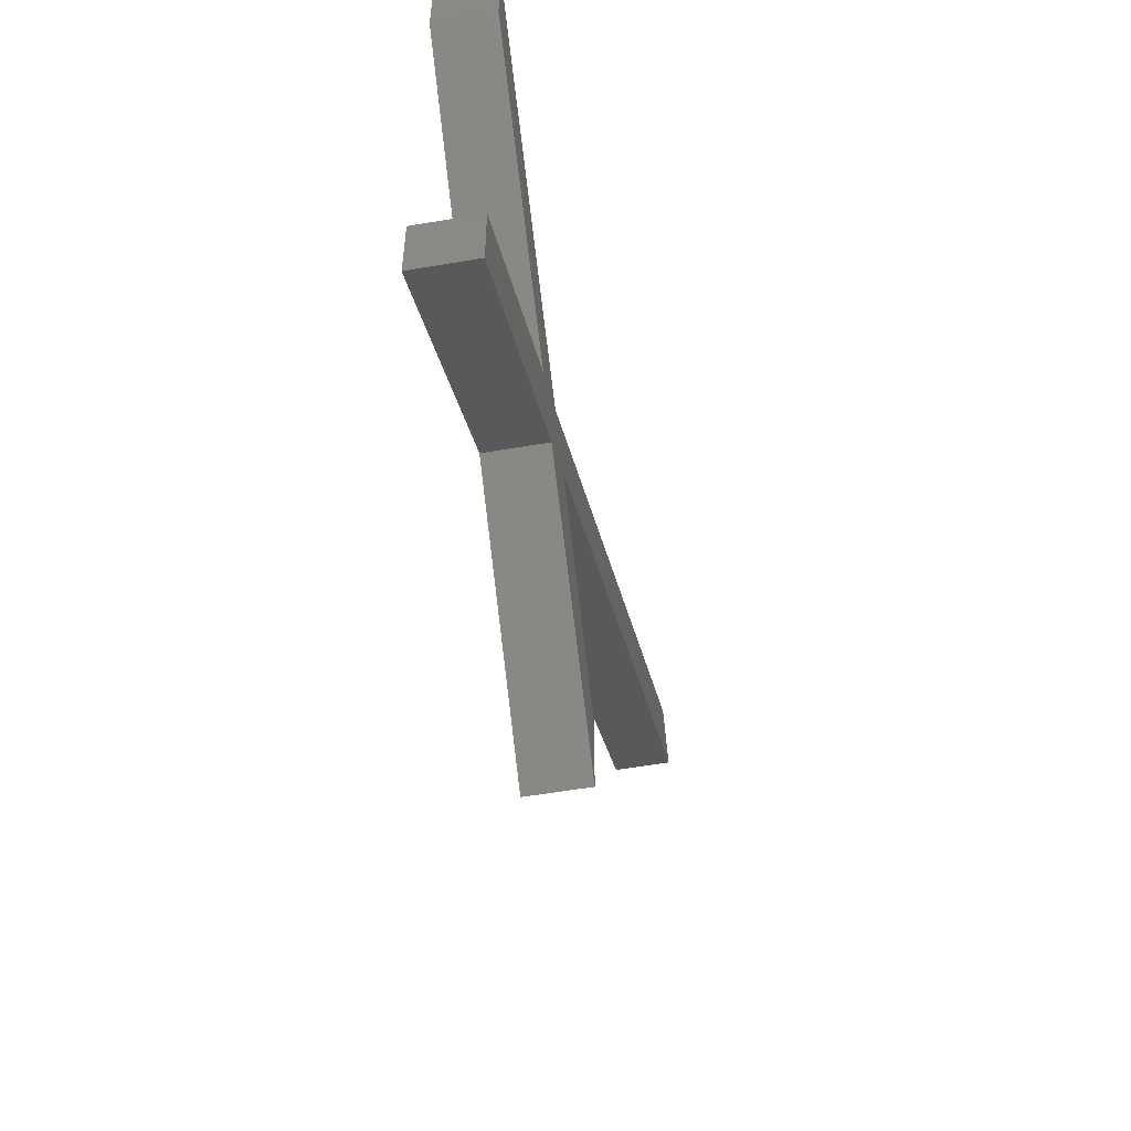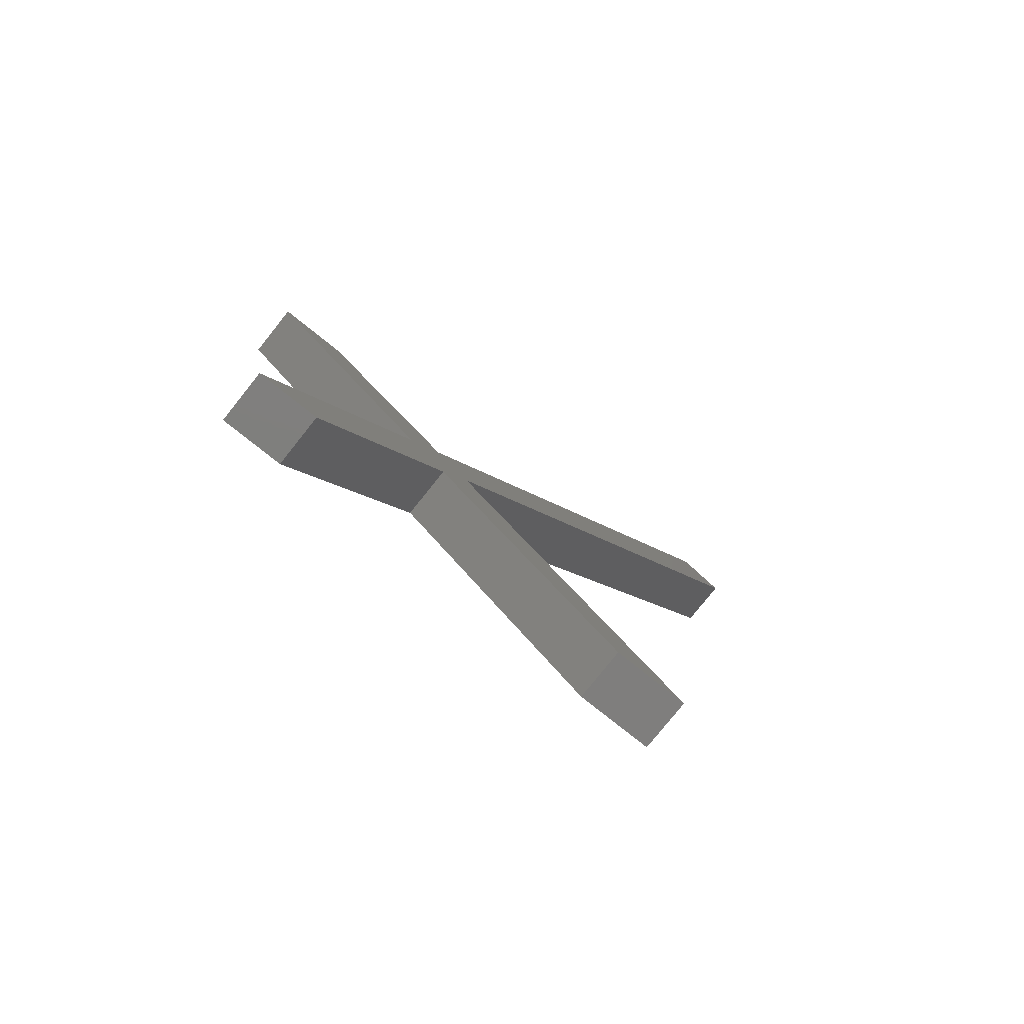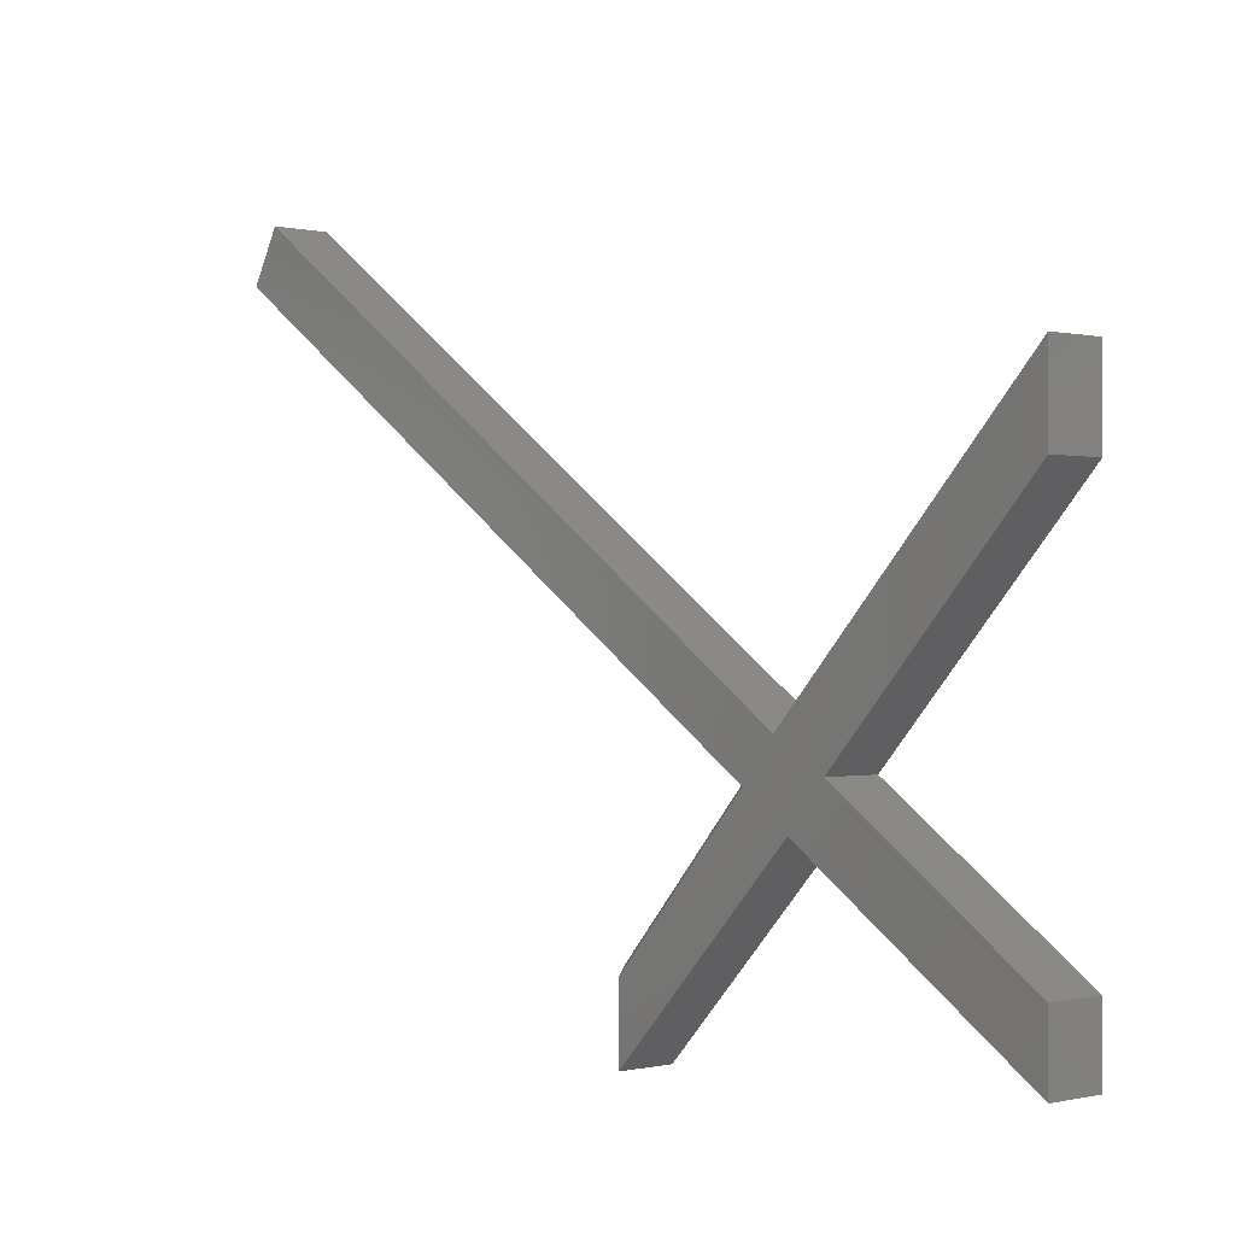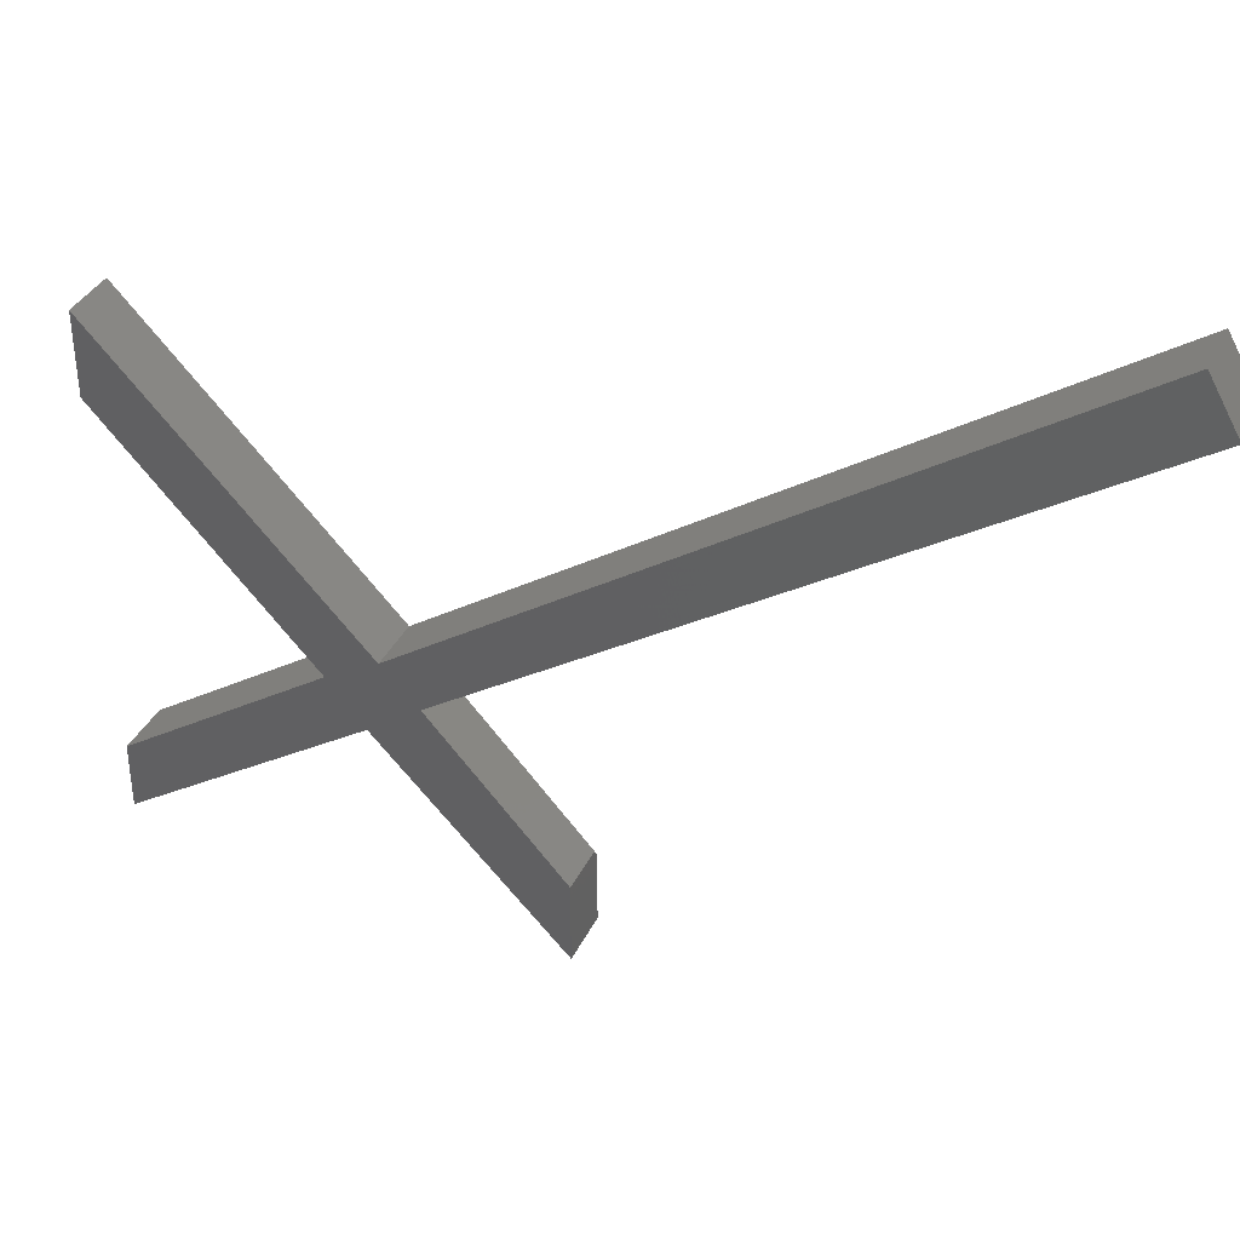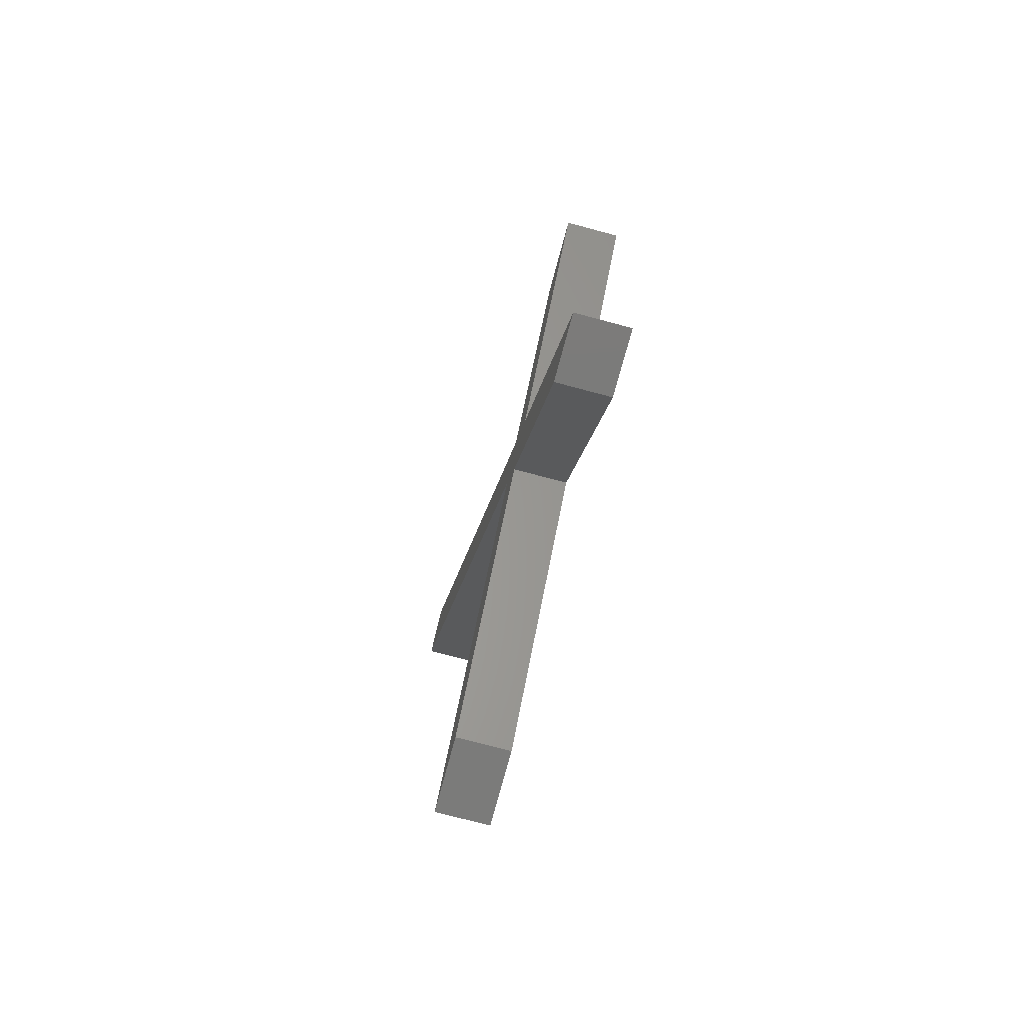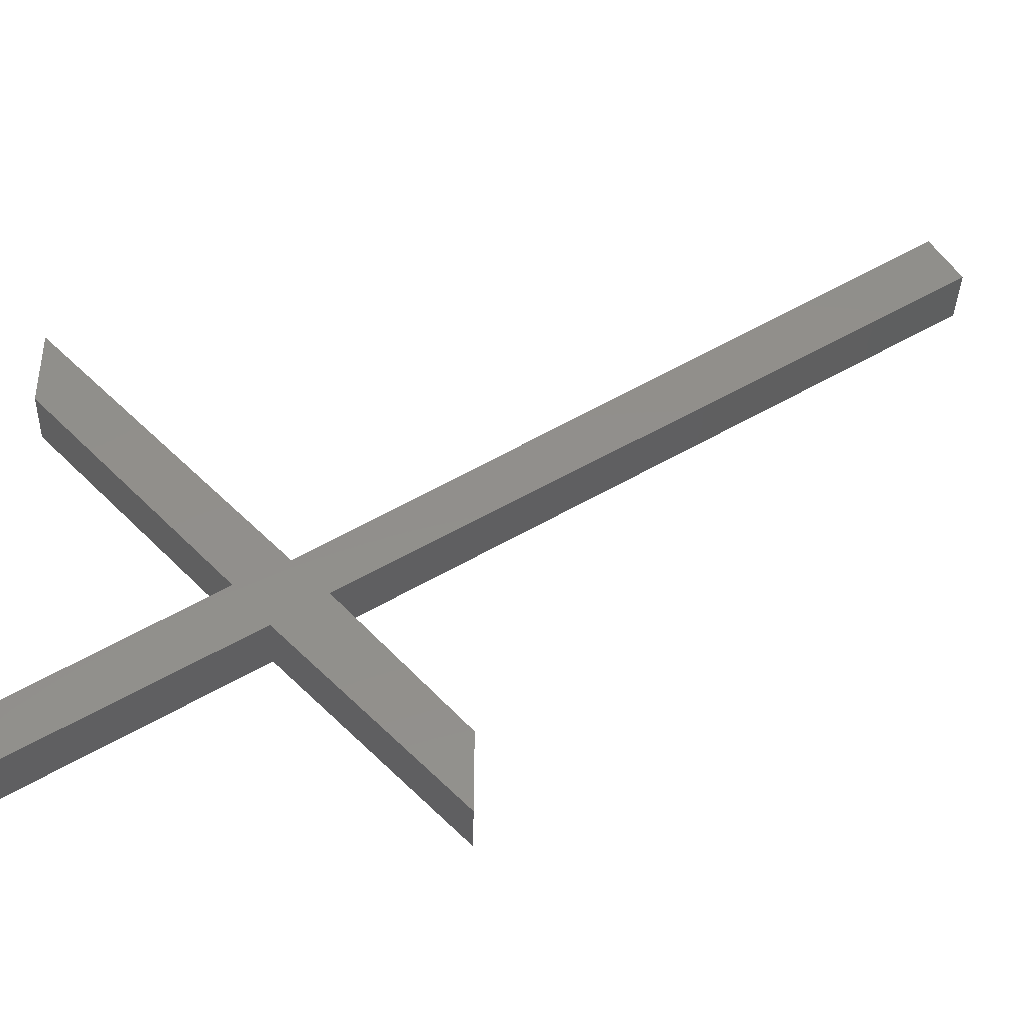
<metadata>
{"format":"stl","ext":"stl","renderer":"f3d","projection":"perspective","resolution":1024,"background":"white","views":[{"elev":-56.2,"azim":-169.9,"up":"+Y"},{"elev":-78.8,"azim":51.4,"up":"+Z"},{"elev":-0.1,"azim":138.6,"up":"+Y"},{"elev":36.5,"azim":-66.7,"up":"+Y"},{"elev":-74.3,"azim":-14.9,"up":"+Z"},{"elev":-39.2,"azim":-91.7,"up":"+Y"}]}
</metadata>
<code>
# stl→obj: 26 verts, 48 faces
v 0.03906 0.75 0.6476
v -0.03906 0.75 0.6476
v 0.03906 0.678 0.6887
v -0.03906 0.678 0.6887
v 0.03906 0.04071 -0.257
v 0.03906 -0.1854 -0.5962
v 0.03906 -0.09293 -0.5962
v 0.03906 0.1024 -0.3084
v 0.03906 0.1435 -0.2364
v 0.03906 0.08771 -0.1916
v 0.03906 -0.1252 -6.209e-18
v 0.03906 -0.2266 0
v 0.03906 0.4108 -0.5962
v 0.03906 0.5238 -0.5962
v -0.03906 -0.2266 0
v -0.03906 -0.1135 -6.924e-18
v 0.03125 -0.1135 0
v 0.03125 0.09211 -0.185
v -0.03906 0.09211 -0.185
v -0.03906 0.5238 -0.5962
v -0.03906 0.1435 -0.2364
v -0.03906 0.04071 -0.257
v -0.03906 0.1024 -0.3084
v -0.03906 -0.09293 -0.5962
v -0.03906 -0.1854 -0.5962
v -0.03906 0.4108 -0.5962
f 1 2 3
f 3 2 4
f 5 6 7
f 5 7 8
f 5 8 9
f 5 9 10
f 5 10 11
f 5 11 12
f 10 9 3
f 3 9 1
f 13 14 8
f 8 14 9
f 15 12 16
f 16 12 11
f 16 11 17
f 18 19 17
f 17 19 16
f 4 19 3
f 3 19 18
f 3 18 10
f 14 20 9
f 9 20 21
f 10 18 11
f 11 18 17
f 22 15 16
f 22 16 19
f 22 19 21
f 22 21 23
f 22 23 24
f 22 24 25
f 19 4 21
f 21 4 2
f 26 23 20
f 20 23 21
f 9 21 1
f 1 21 2
f 13 26 14
f 14 26 20
f 8 23 13
f 13 23 26
f 7 24 8
f 8 24 23
f 6 25 7
f 7 25 24
f 5 22 6
f 6 22 25
f 12 15 5
f 5 15 22

</code>
